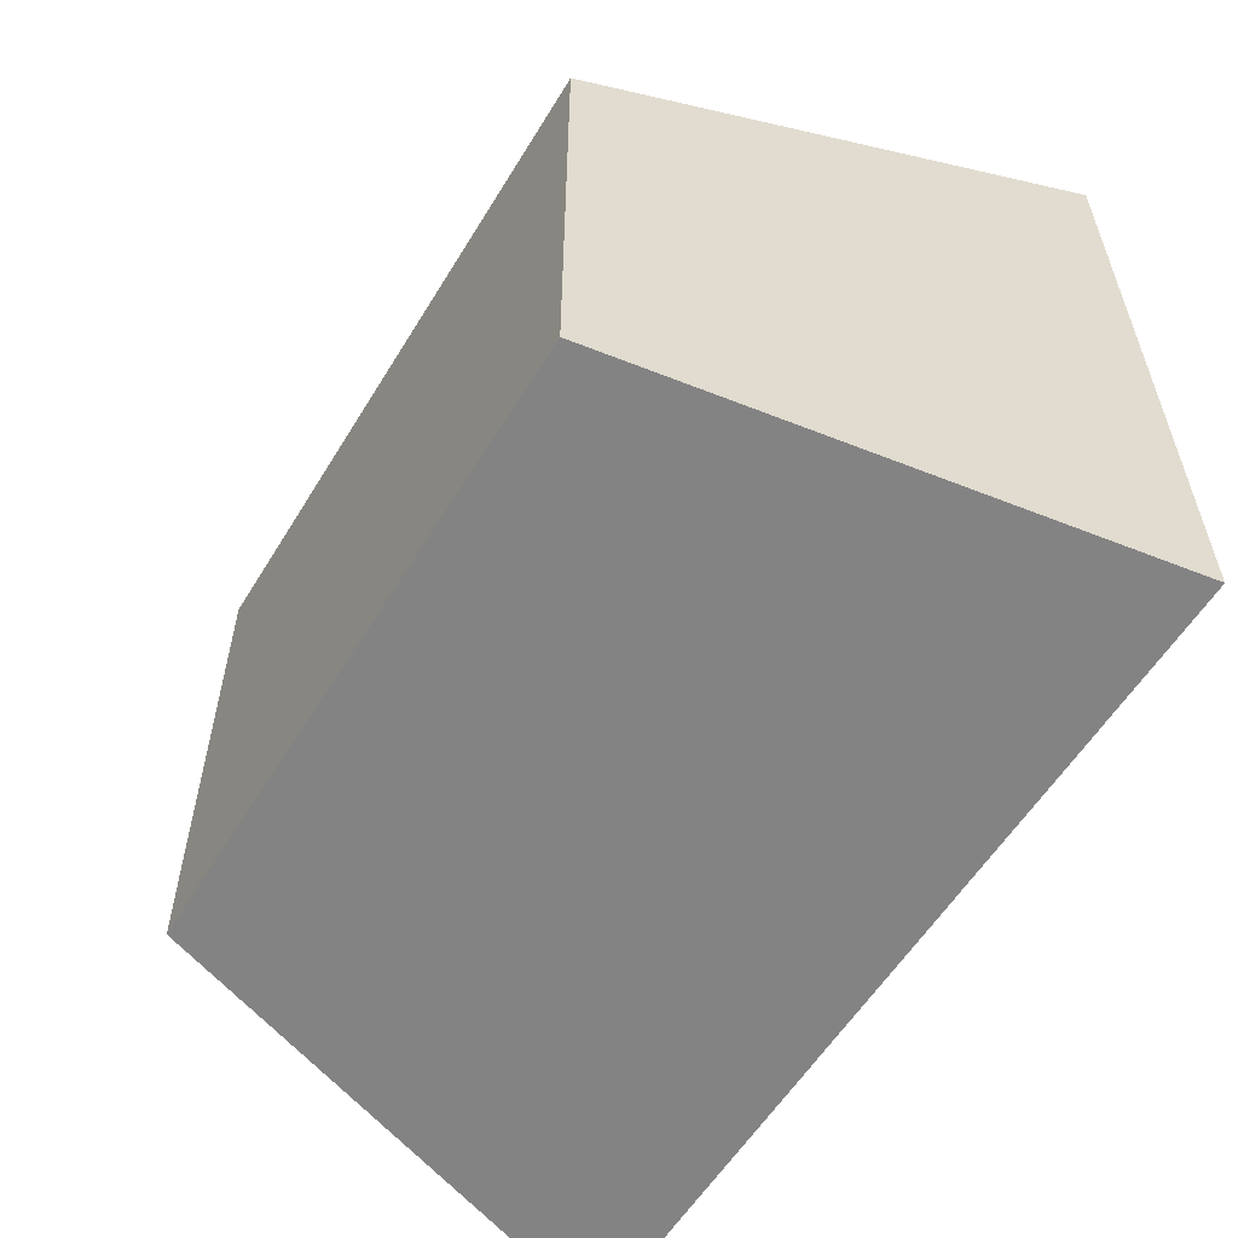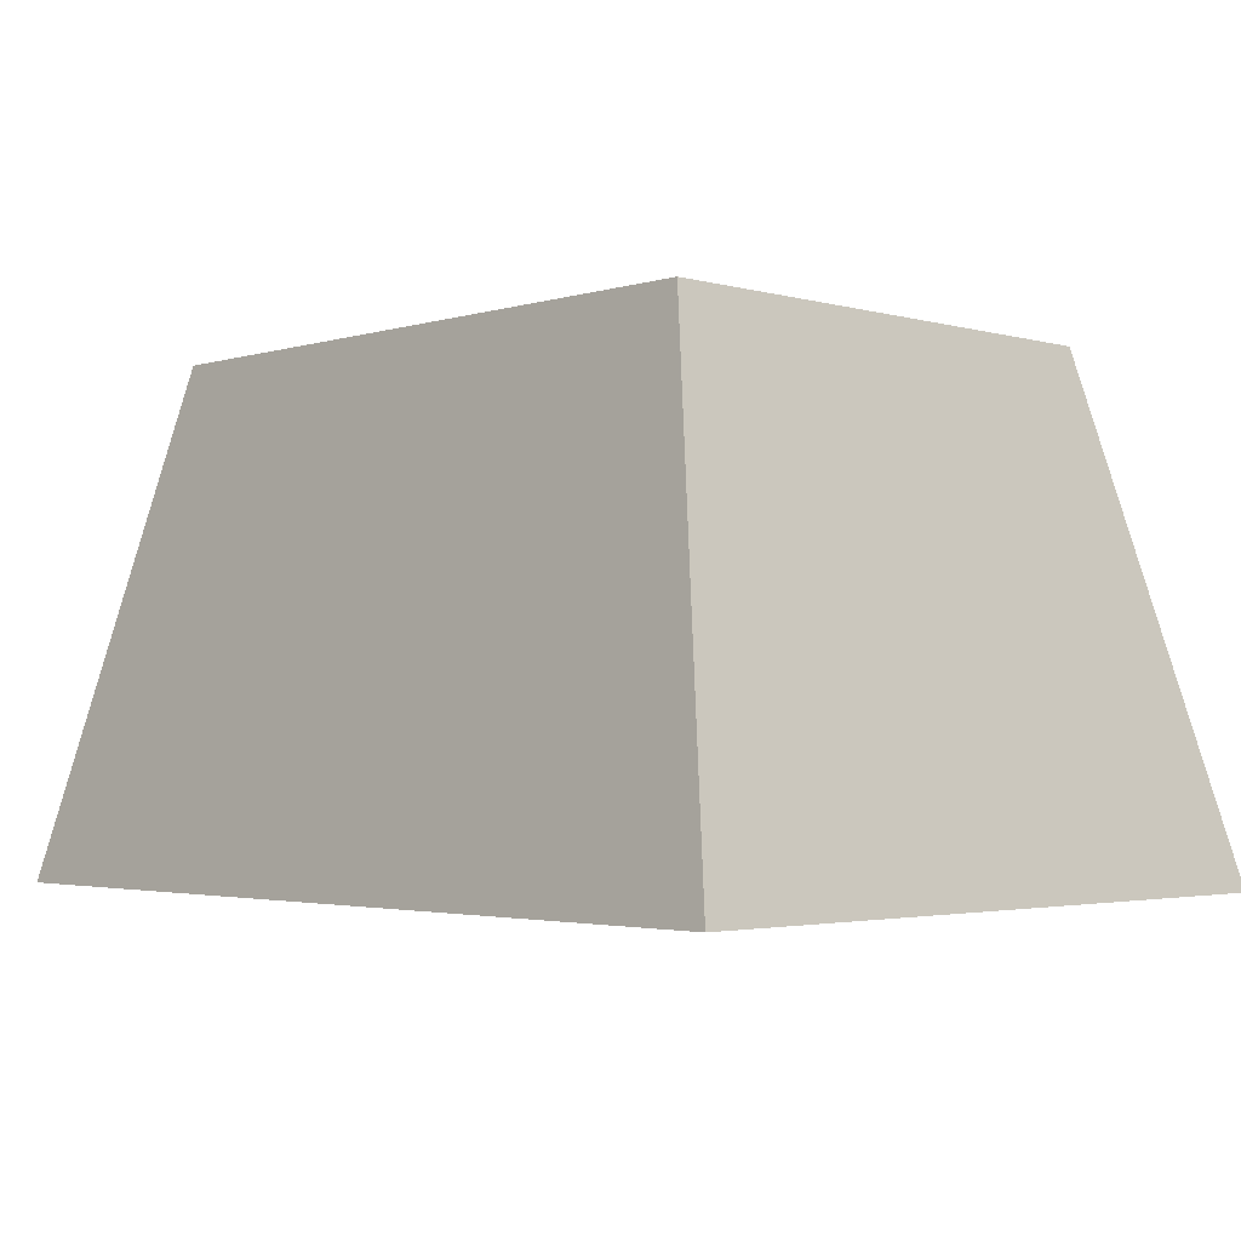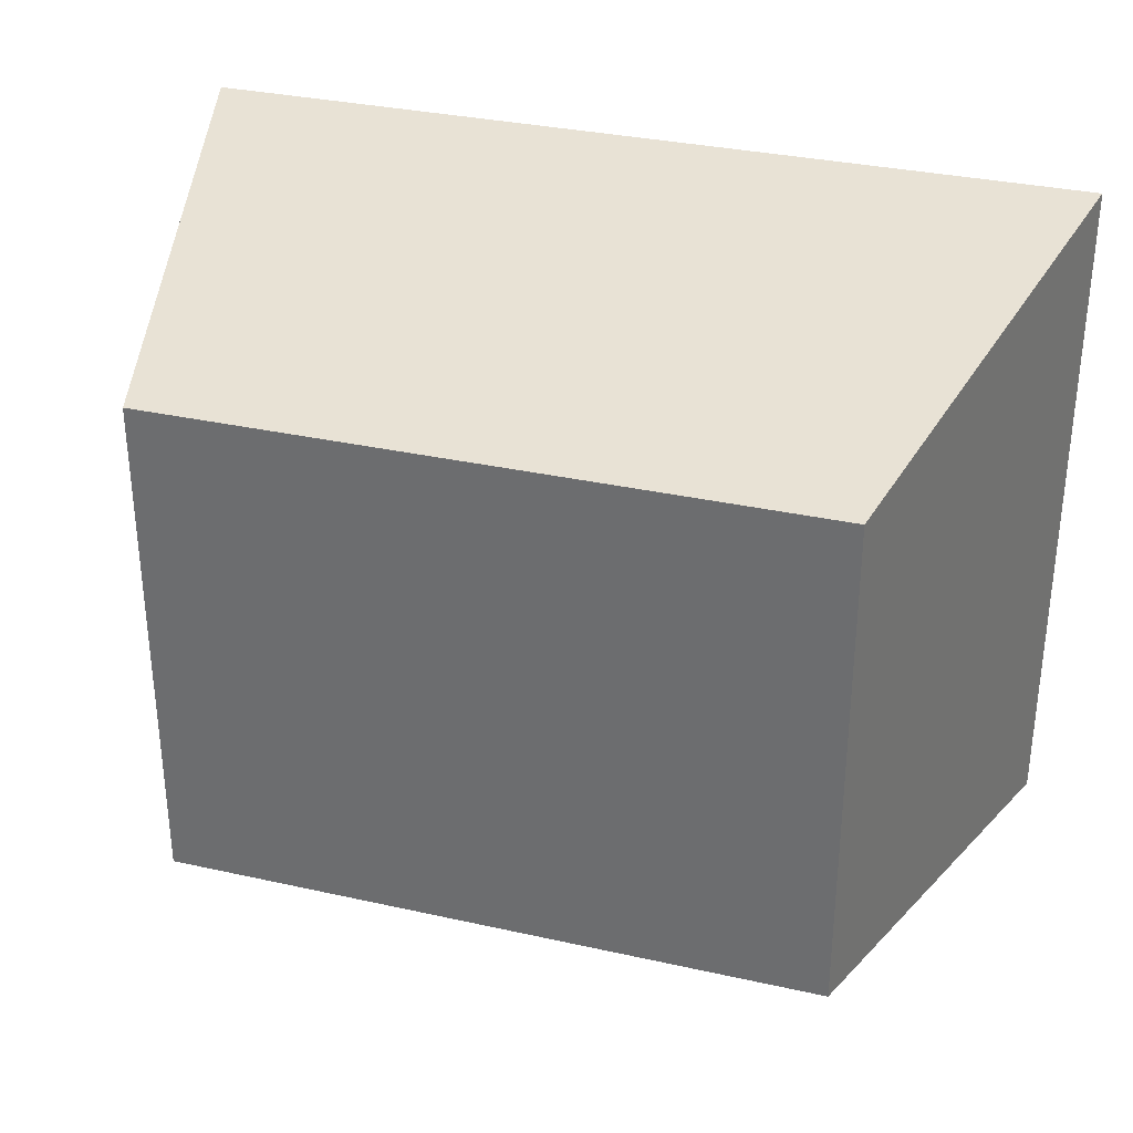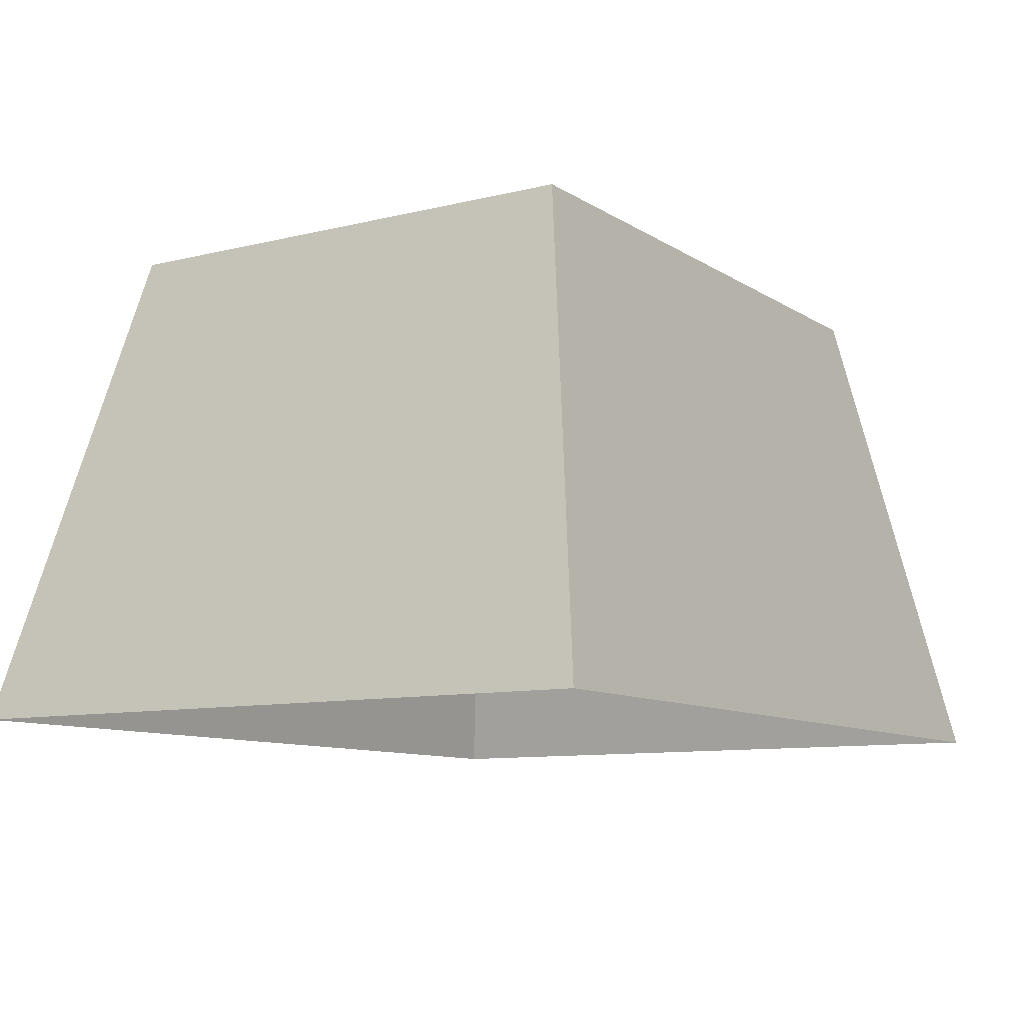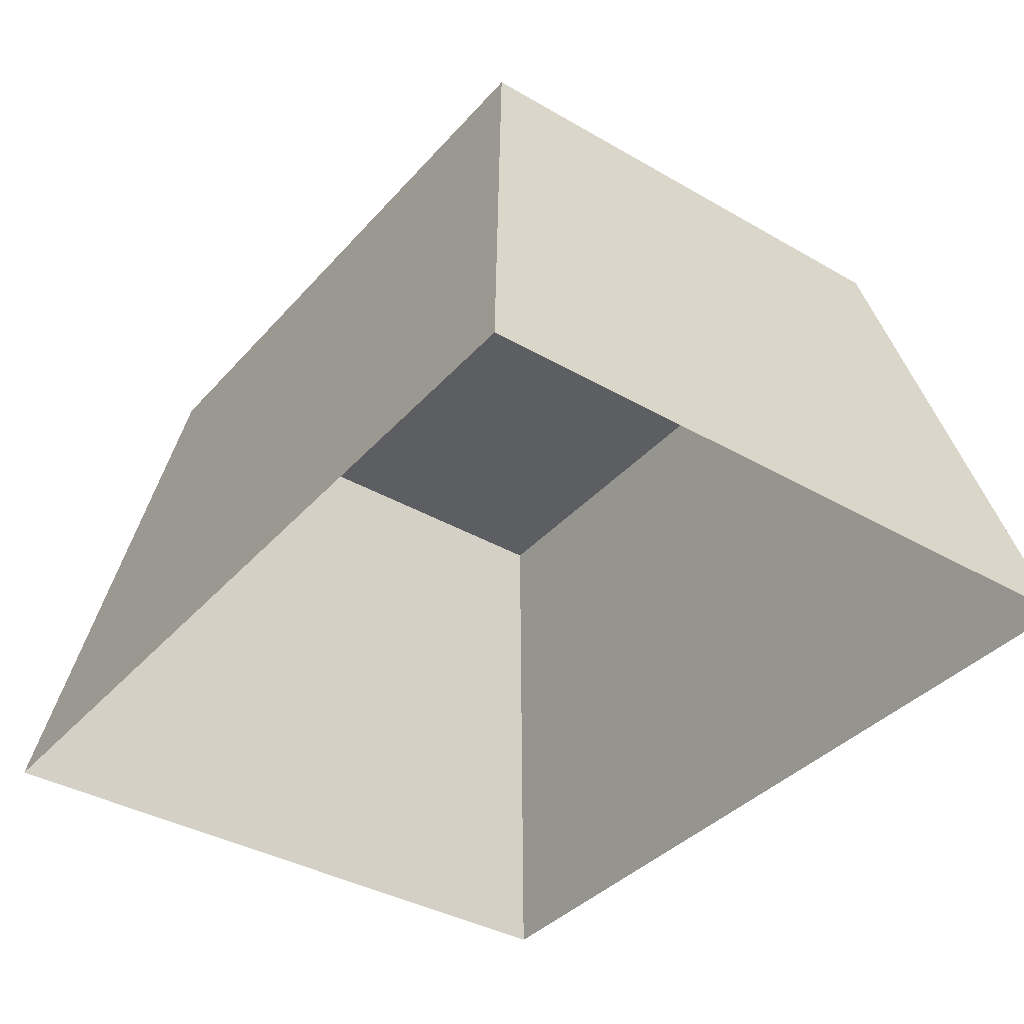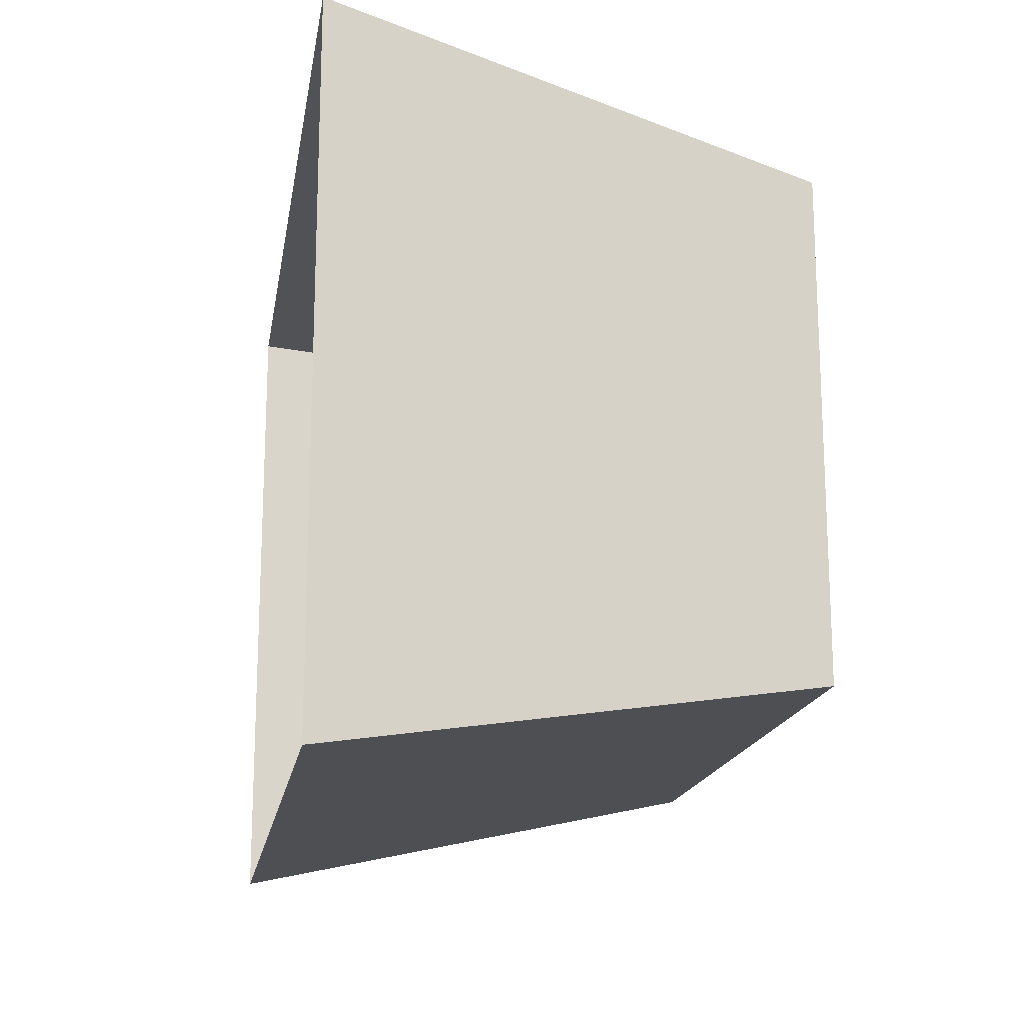
<metadata>
{"format":"obj","ext":"obj","renderer":"f3d","projection":"perspective","resolution":1024,"background":"white","views":[{"elev":-57.2,"azim":58.9,"up":"+Y"},{"elev":-2.7,"azim":-133.9,"up":"+Z"},{"elev":32.7,"azim":17.2,"up":"+Y"},{"elev":-9.7,"azim":-57.5,"up":"+Z"},{"elev":-37.9,"azim":53.7,"up":"+Z"},{"elev":-16.9,"azim":-99.2,"up":"+Y"}]}
</metadata>
<code>
o Cube.009_Cube.012
v -16.76 0.5947 2.9
v -16.76 0.2146 2.9
v -16.82 0.5438 3.171
v -16.82 0.2655 3.171
v -17.25 0.5947 2.9
v -17.25 0.2146 2.9
v -17.18 0.5438 3.171
v -17.18 0.2655 3.171
f 6 2 4 8
f 8 7 5 6
f 4 3 7 8
f 1 5 7 3
f 2 1 3 4

</code>
